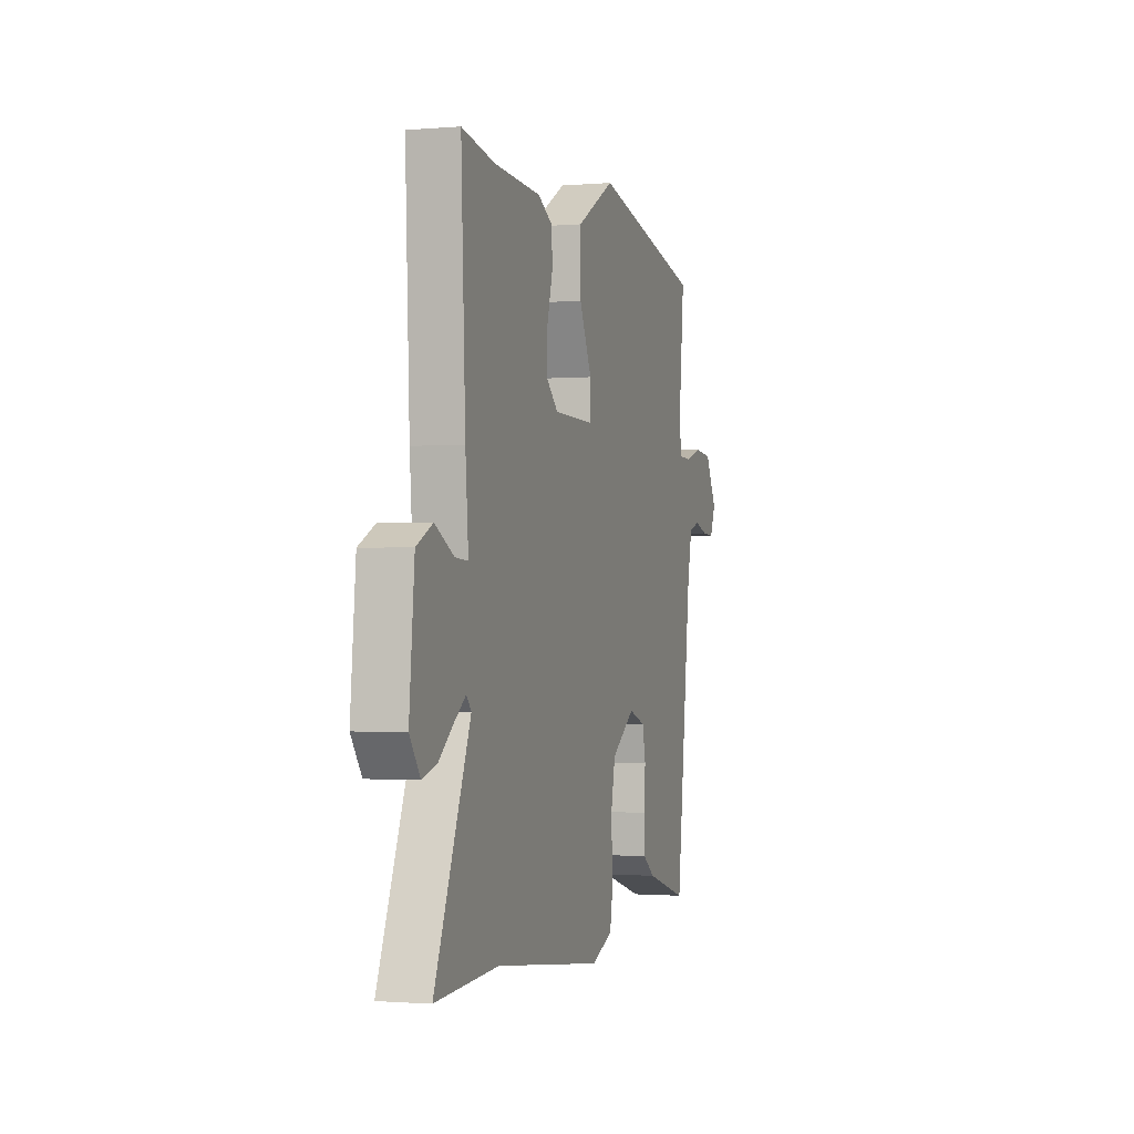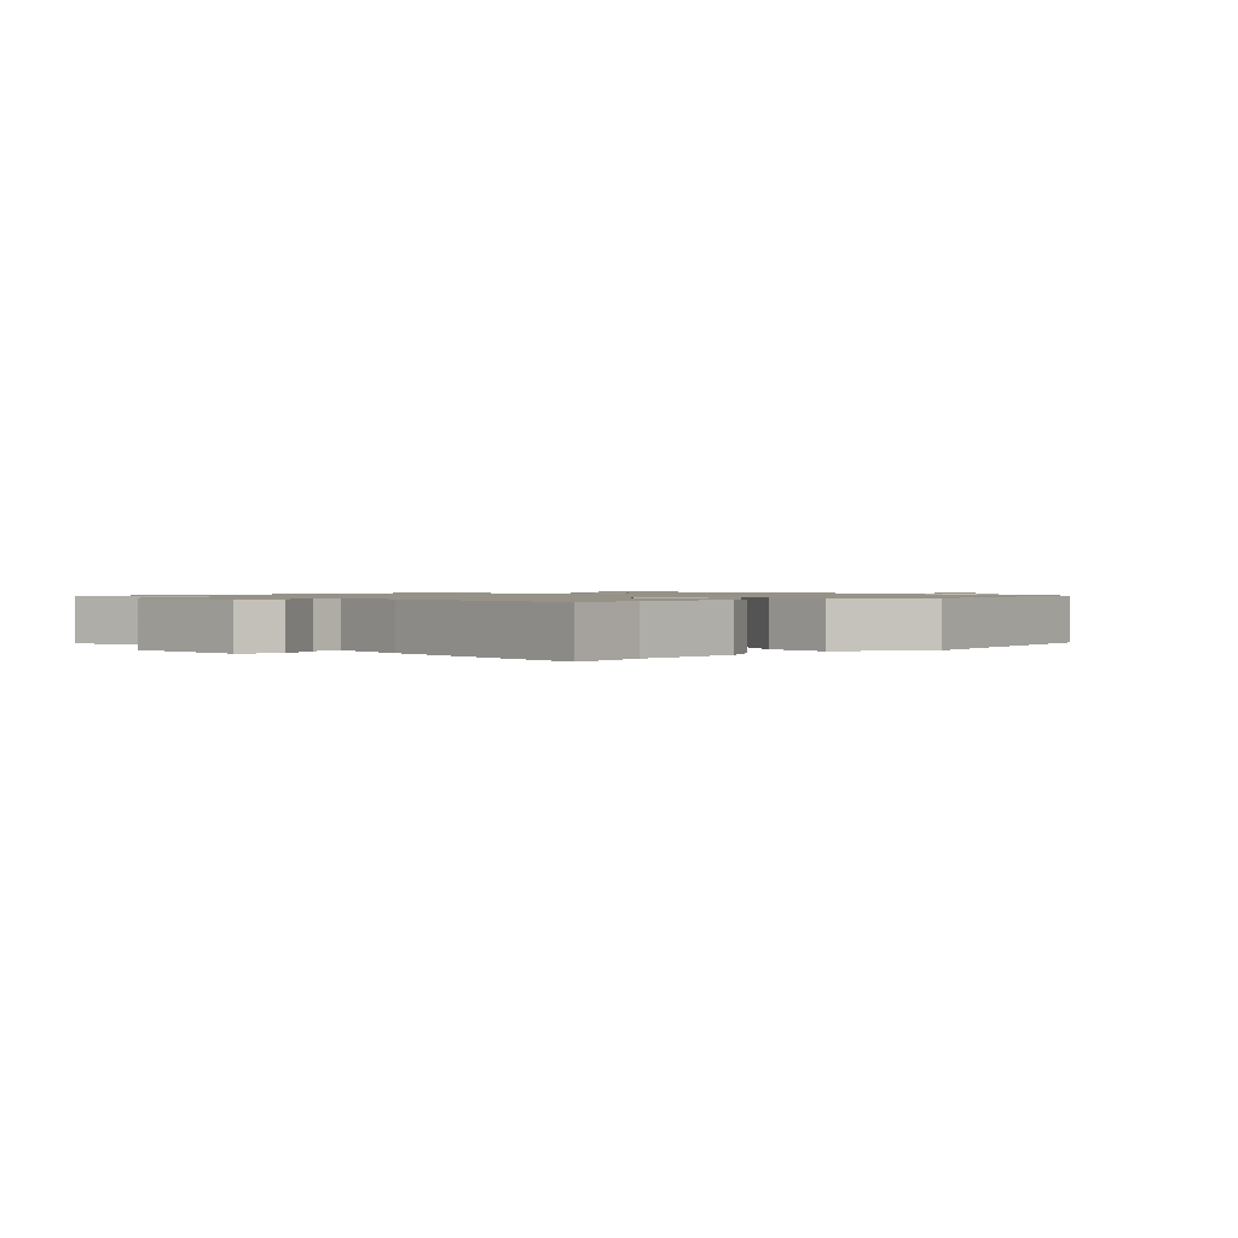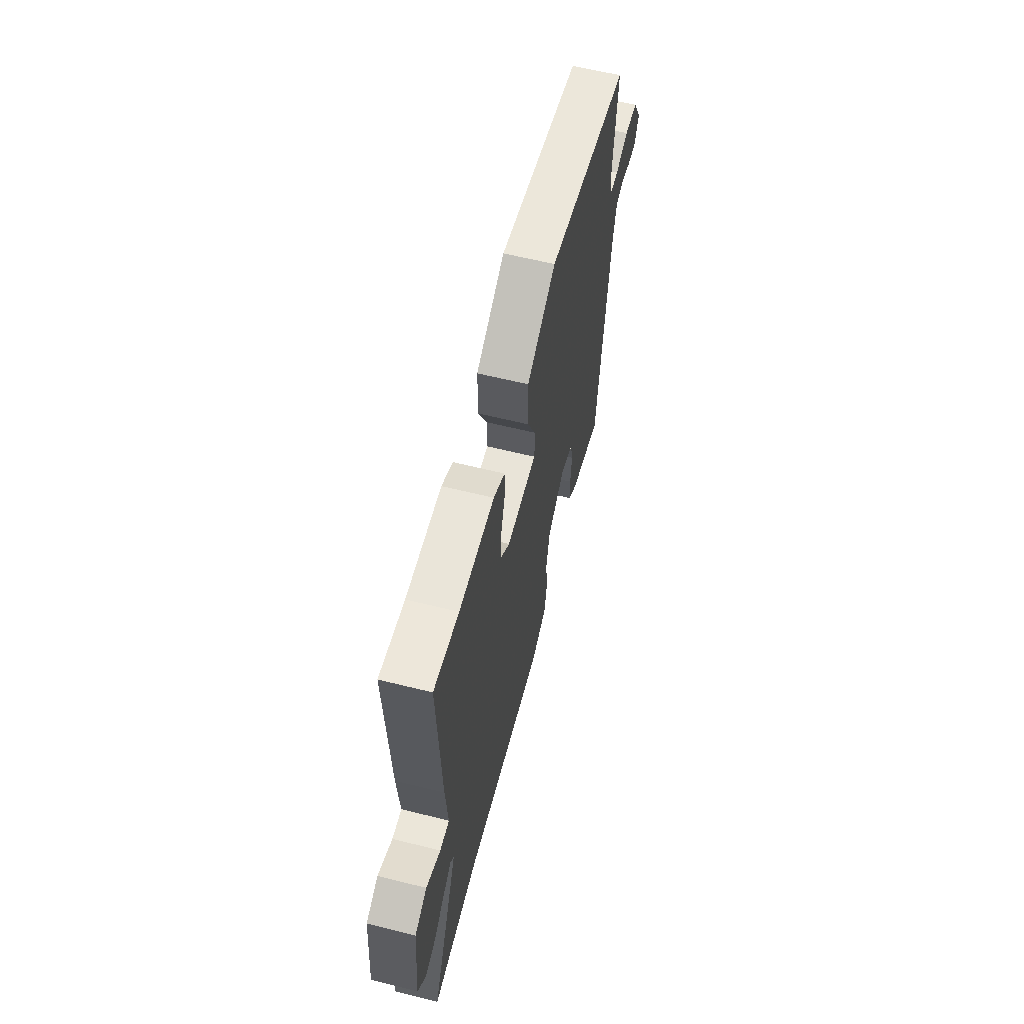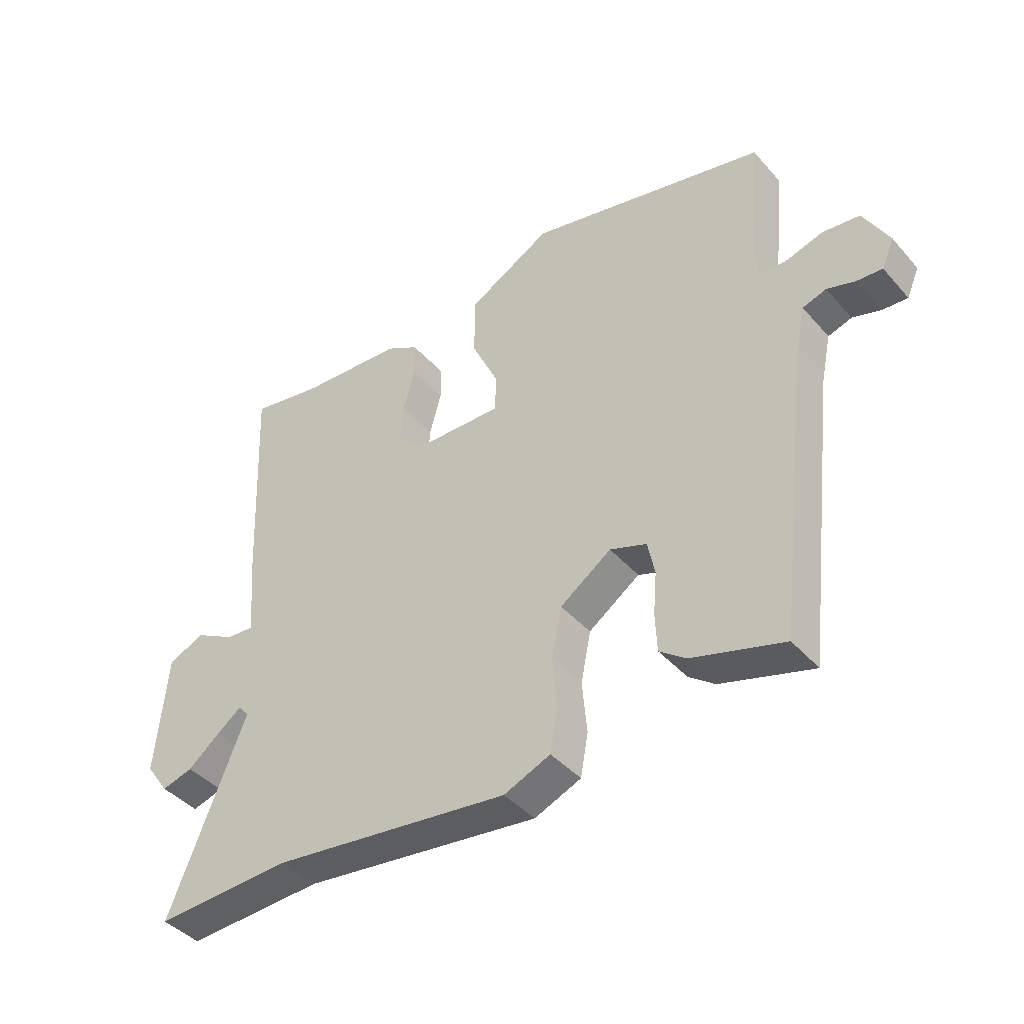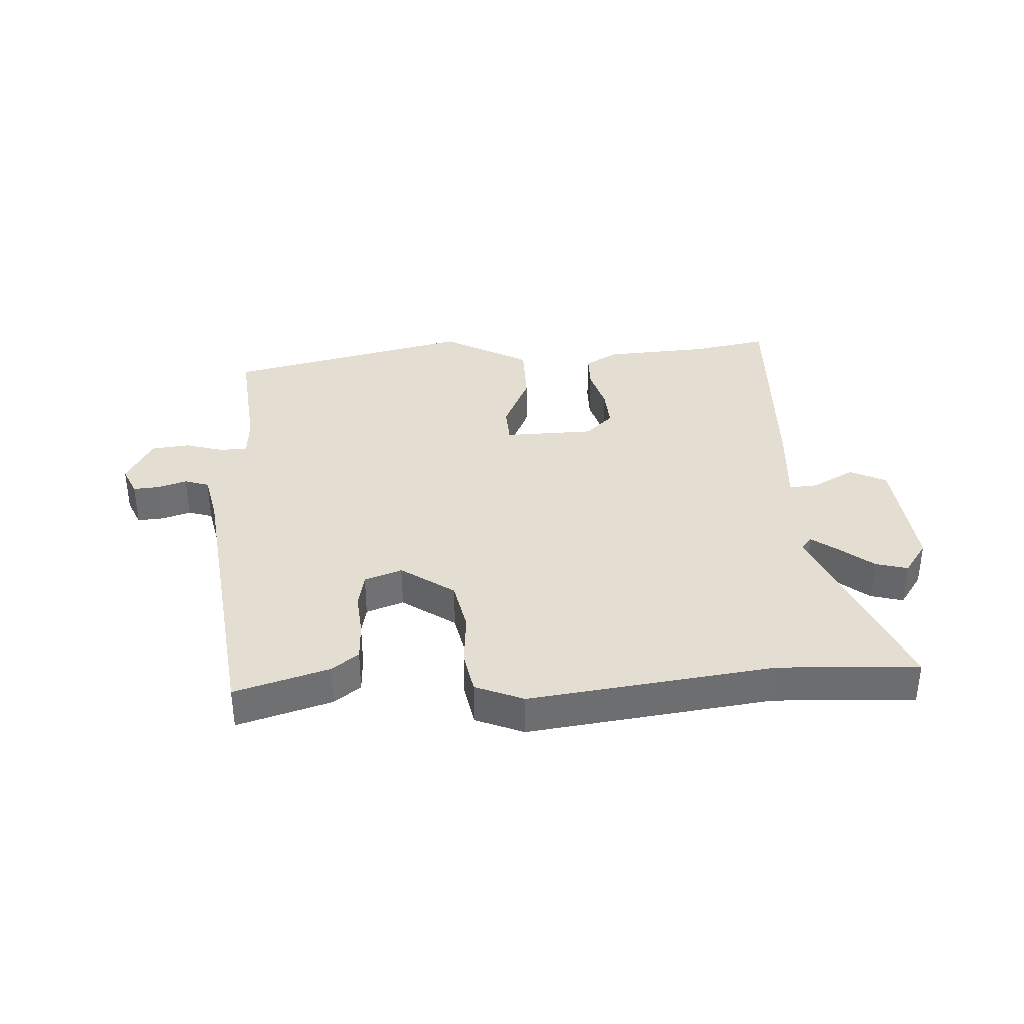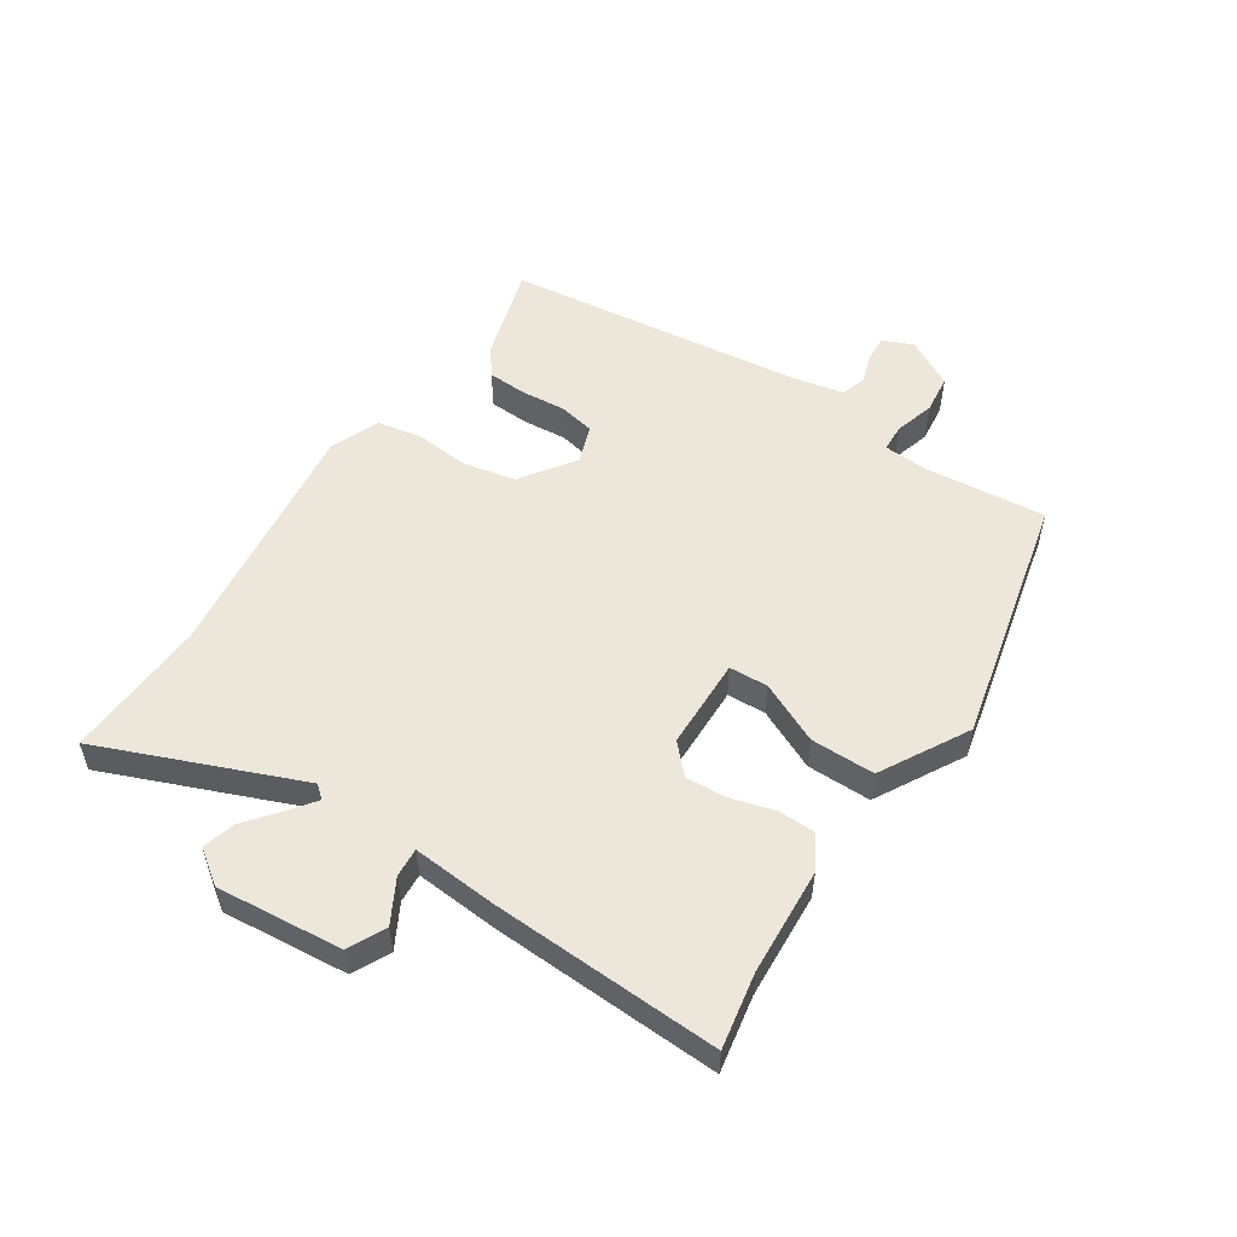
<metadata>
{"format":"obj","ext":"obj","renderer":"f3d","projection":"perspective","resolution":1024,"background":"white","views":[{"elev":-1.2,"azim":-72.7,"up":"+Z"},{"elev":1.2,"azim":-42.3,"up":"+Y"},{"elev":61.6,"azim":-75.8,"up":"+Z"},{"elev":-41.7,"azim":37.3,"up":"+Z"},{"elev":36.1,"azim":176.5,"up":"+Y"},{"elev":53.7,"azim":-56.8,"up":"+Y"}]}
</metadata>
<code>
v -0.524 0.07 0.504
v -0.401 0.07 0.482
v -0.228 0.07 0.472
v -0.173 0.07 0.441
v -0.172 0.07 0.381
v -0.192 0.07 0.308
v -0.196 0.07 0.242
v -0.15 0.07 0.199
v -0.002 0.07 0.196
v 0.001 0.07 0.259
v -0.045 0.07 0.358
v -0.045 0.07 0.462
v 0.097 0.07 0.542
v 0.503 0.07 0.45
v 0.484 0.07 0.249
v 0.489 0.07 0.181
v 0.534 0.07 0.179
v 0.598 0.07 0.198
v 0.661 0.07 0.191
v 0.704 0.07 0.112
v 0.683 0.07 0.063
v 0.64 0.07 0.066
v 0.592 0.07 0.081
v 0.552 0.07 0.068
v 0.535 0.07 -0.012
v 0.477 0.07 -0.5
v 0.321 0.07 -0.454
v 0.277 0.07 -0.421
v 0.274 0.07 -0.357
v 0.28 0.07 -0.285
v 0.268 0.07 -0.227
v 0.206 0.07 -0.205
v 0.119 0.07 -0.266
v 0.102 0.07 -0.351
v 0.11 0.07 -0.439
v 0.097 0.07 -0.511
v 0.018 0.07 -0.544
v -0.385 0.07 -0.494
v -0.617 0.07 -0.506
v -0.486 0.07 -0.182
v -0.504 0.07 -0.161
v -0.547 0.07 -0.193
v -0.601 0.07 -0.237
v -0.654 0.07 -0.252
v -0.693 0.07 -0.197
v -0.674 0.07 0.007
v -0.614 0.07 0.037
v -0.544 0.07 -0.001
v -0.497 0.07 -0.004
v -0.508 0.07 0.132
v -0.524 0 0.504
v -0.401 0 0.482
v -0.228 0 0.472
v -0.173 0 0.441
v -0.172 0 0.381
v -0.192 0 0.308
v -0.196 0 0.242
v -0.15 0 0.199
v -0.002 0 0.196
v 0.001 0 0.259
v -0.045 0 0.358
v -0.045 0 0.462
v 0.097 0 0.542
v 0.503 0 0.45
v 0.484 0 0.249
v 0.489 0 0.181
v 0.534 0 0.179
v 0.598 0 0.198
v 0.661 0 0.191
v 0.704 0 0.112
v 0.683 0 0.063
v 0.64 0 0.066
v 0.592 0 0.081
v 0.552 0 0.068
v 0.535 0 -0.012
v 0.477 0 -0.5
v 0.321 0 -0.454
v 0.277 0 -0.421
v 0.274 0 -0.357
v 0.28 0 -0.285
v 0.268 0 -0.227
v 0.206 0 -0.205
v 0.119 0 -0.266
v 0.102 0 -0.351
v 0.11 0 -0.439
v 0.097 0 -0.511
v 0.018 0 -0.544
v -0.385 0 -0.494
v -0.617 0 -0.506
v -0.486 0 -0.182
v -0.504 0 -0.161
v -0.547 0 -0.193
v -0.601 0 -0.237
v -0.654 0 -0.252
v -0.693 0 -0.197
v -0.674 0 0.007
v -0.614 0 0.037
v -0.544 0 -0.001
v -0.497 0 -0.004
v -0.508 0 0.132
f 49 50 1 2
f 46 47 48
f 45 46 48
f 44 45 48
f 43 44 48
f 42 43 48
f 41 42 48 49
f 4 5 6
f 3 4 6
f 2 3 6
f 49 2 6
f 41 49 6
f 40 41 6
f 40 6 7
f 39 40 7
f 38 39 7
f 38 7 8
f 37 38 8
f 36 37 8
f 35 36 8
f 34 35 8
f 28 29 30
f 27 28 30
f 26 27 30
f 25 26 30
f 24 25 30 31
f 21 22 23
f 20 21 23
f 19 20 23
f 18 19 23
f 17 18 23
f 16 17 23 24
f 13 14 15
f 12 13 15
f 11 12 15
f 10 11 15
f 9 10 15 16
f 33 34 8 9
f 9 16 24
f 33 9 24
f 32 33 24
f 24 31 32
f 52 51 100 99
f 98 97 96
f 98 96 95
f 98 95 94
f 98 94 93
f 98 93 92
f 99 98 92 91
f 56 55 54
f 56 54 53
f 56 53 52
f 56 52 99
f 56 99 91
f 56 91 90
f 57 56 90
f 57 90 89
f 57 89 88
f 58 57 88
f 58 88 87
f 58 87 86
f 58 86 85
f 58 85 84
f 80 79 78
f 80 78 77
f 80 77 76
f 80 76 75
f 81 80 75 74
f 73 72 71
f 73 71 70
f 73 70 69
f 73 69 68
f 73 68 67
f 74 73 67 66
f 65 64 63
f 65 63 62
f 65 62 61
f 65 61 60
f 66 65 60 59
f 59 58 84 83
f 74 66 59
f 74 59 83
f 74 83 82
f 82 81 74
f 1 51 52 2
f 2 52 53 3
f 3 53 54 4
f 4 54 55 5
f 5 55 56 6
f 6 56 57 7
f 7 57 58 8
f 8 58 59 9
f 9 59 60 10
f 10 60 61 11
f 11 61 62 12
f 12 62 63 13
f 13 63 64 14
f 14 64 65 15
f 15 65 66 16
f 16 66 67 17
f 17 67 68 18
f 18 68 69 19
f 19 69 70 20
f 20 70 71 21
f 21 71 72 22
f 22 72 73 23
f 23 73 74 24
f 24 74 75 25
f 25 75 76 26
f 26 76 77 27
f 27 77 78 28
f 28 78 79 29
f 29 79 80 30
f 30 80 81 31
f 31 81 82 32
f 32 82 83 33
f 33 83 84 34
f 34 84 85 35
f 35 85 86 36
f 36 86 87 37
f 37 87 88 38
f 38 88 89 39
f 39 89 90 40
f 40 90 91 41
f 41 91 92 42
f 42 92 93 43
f 43 93 94 44
f 44 94 95 45
f 45 95 96 46
f 46 96 97 47
f 47 97 98 48
f 48 98 99 49
f 49 99 100 50
f 50 100 51 1

</code>
